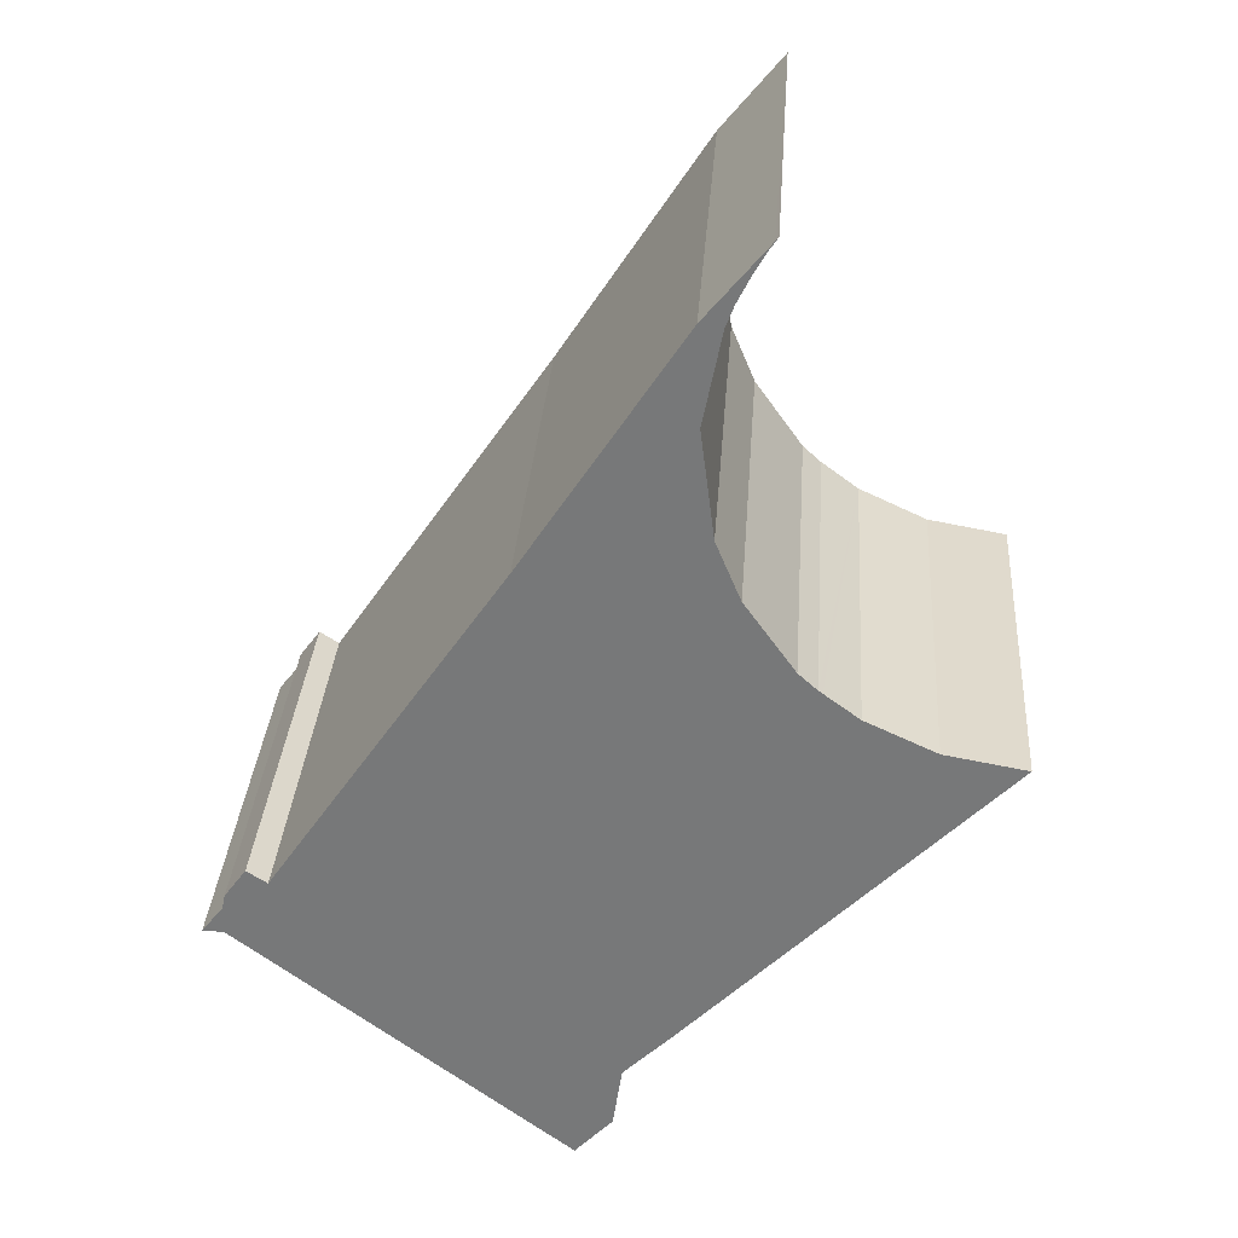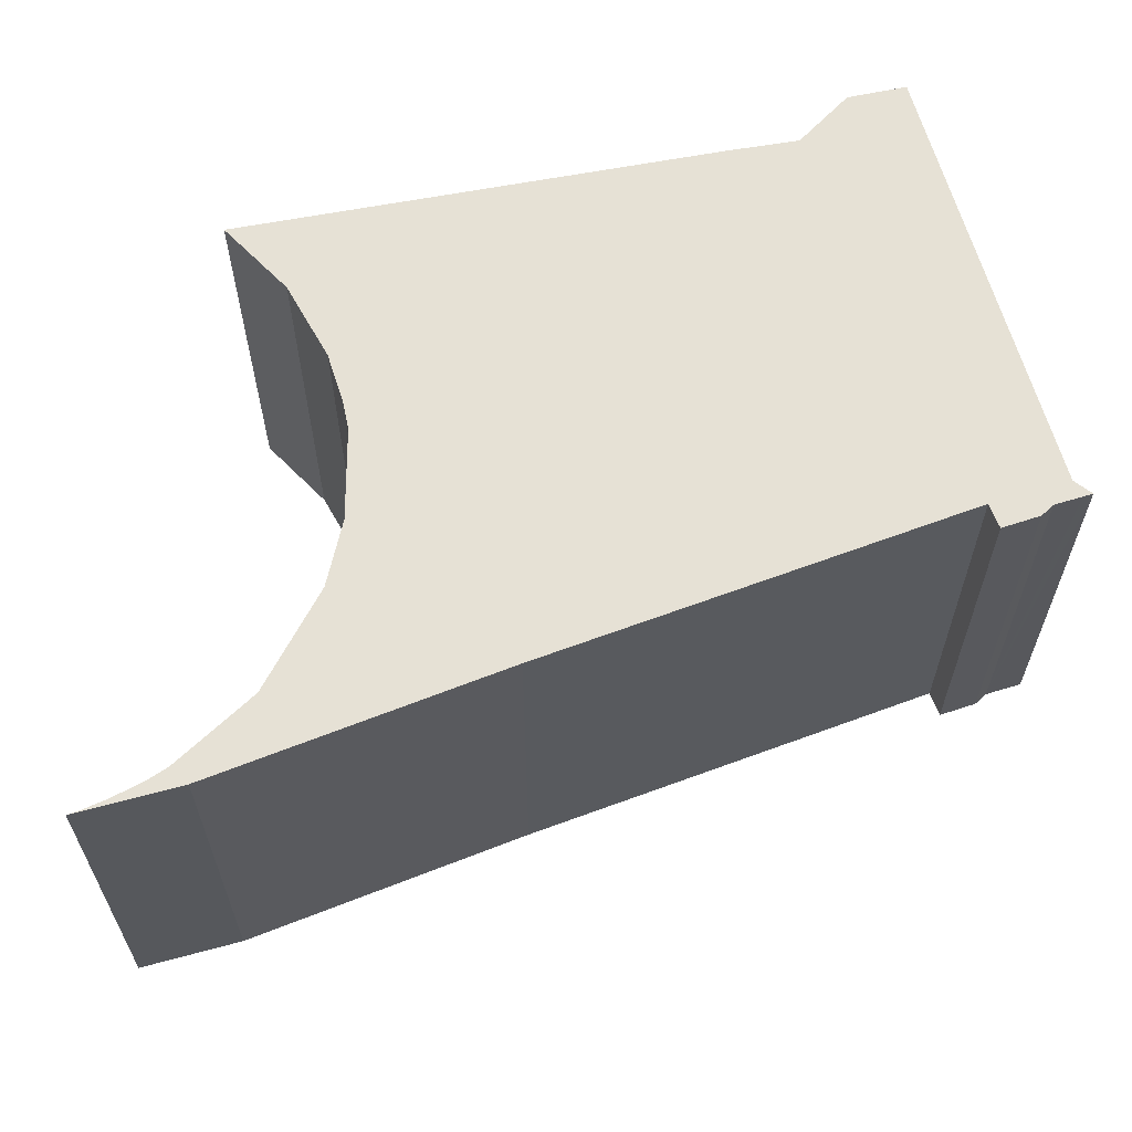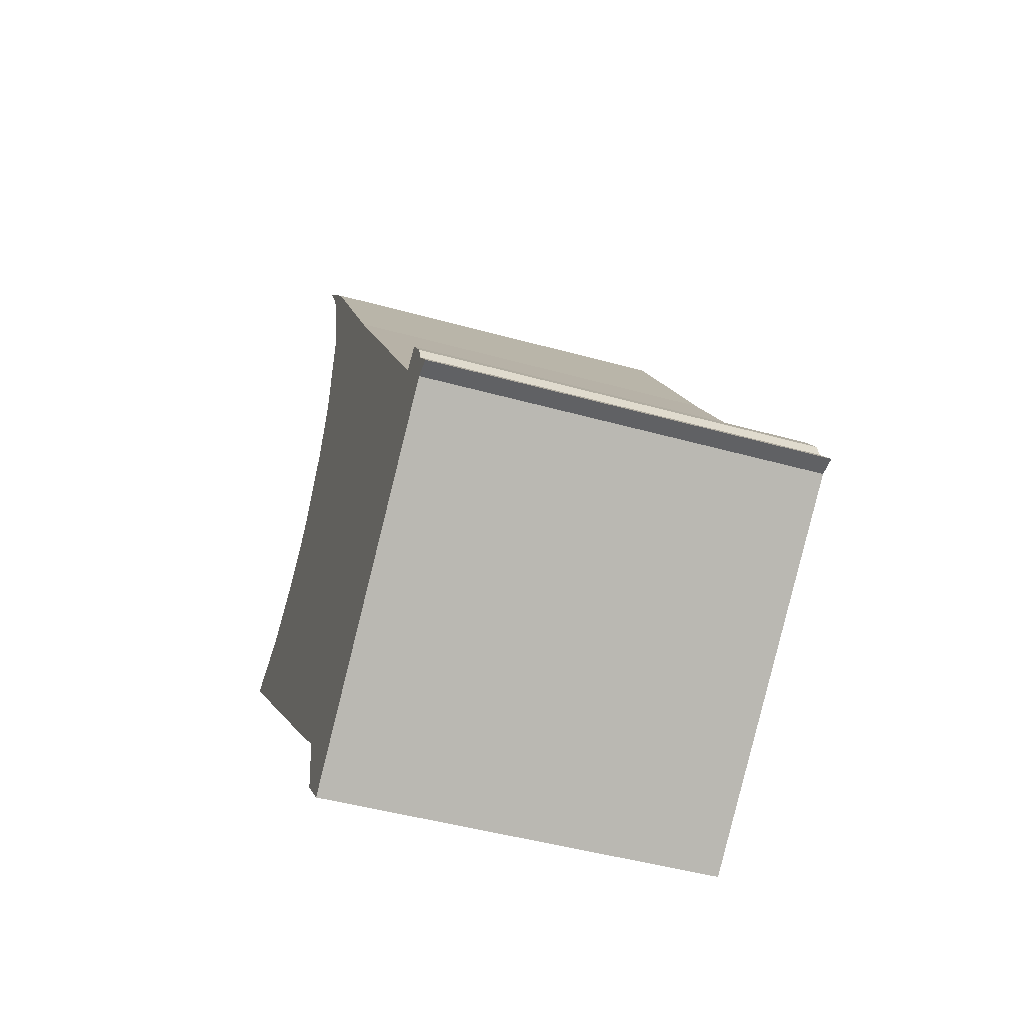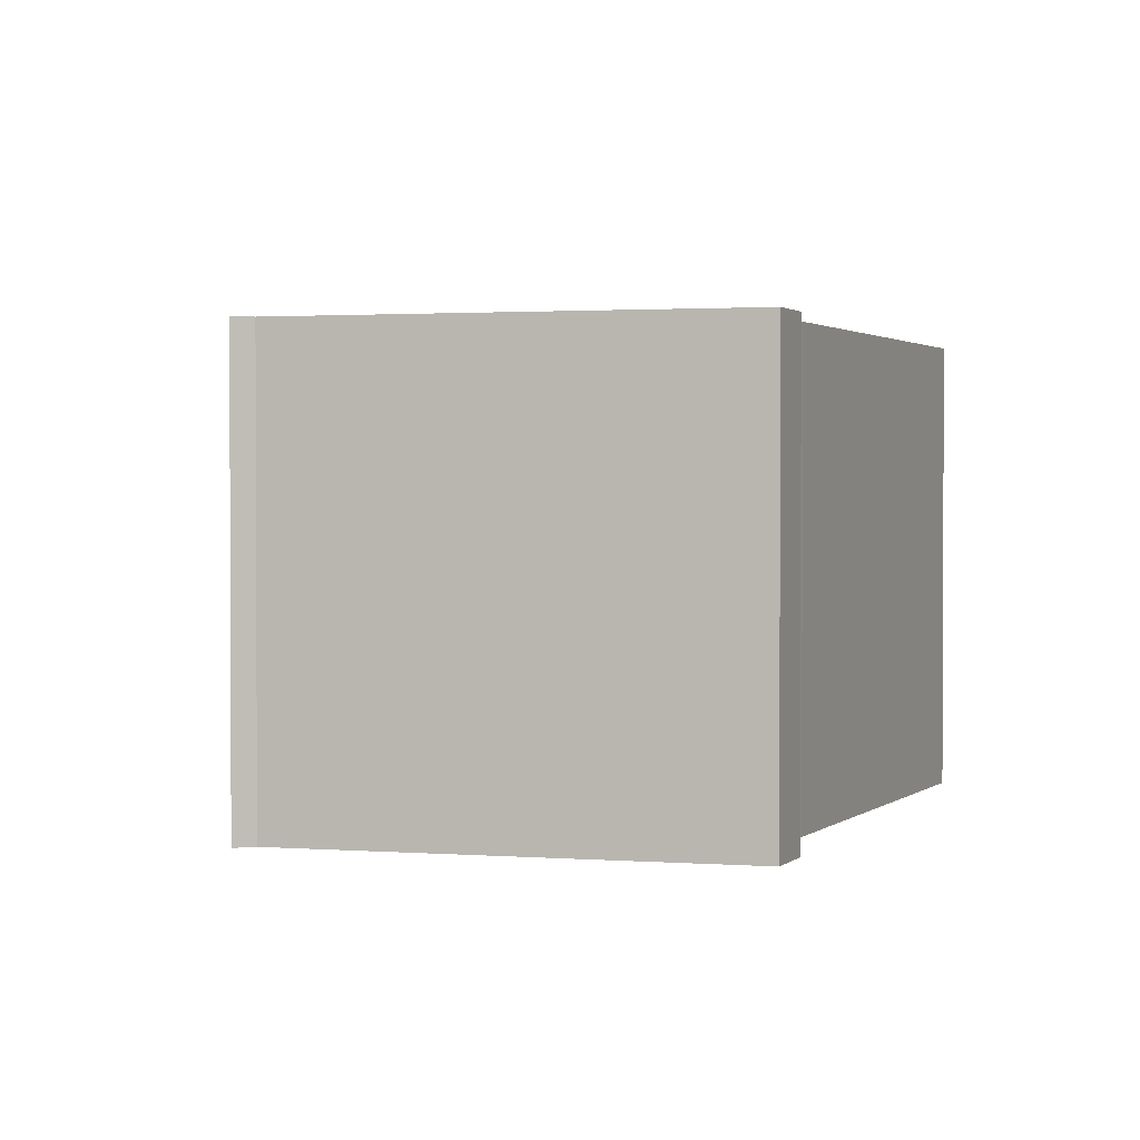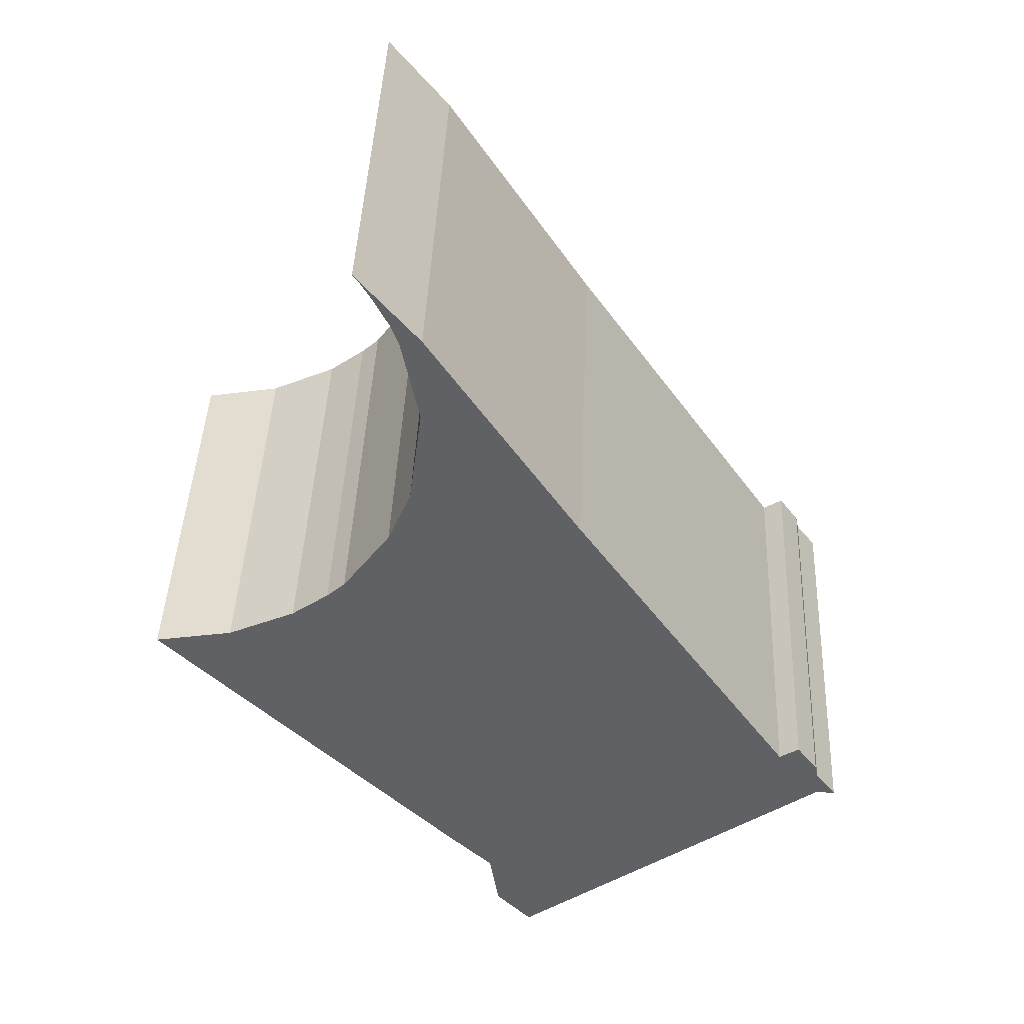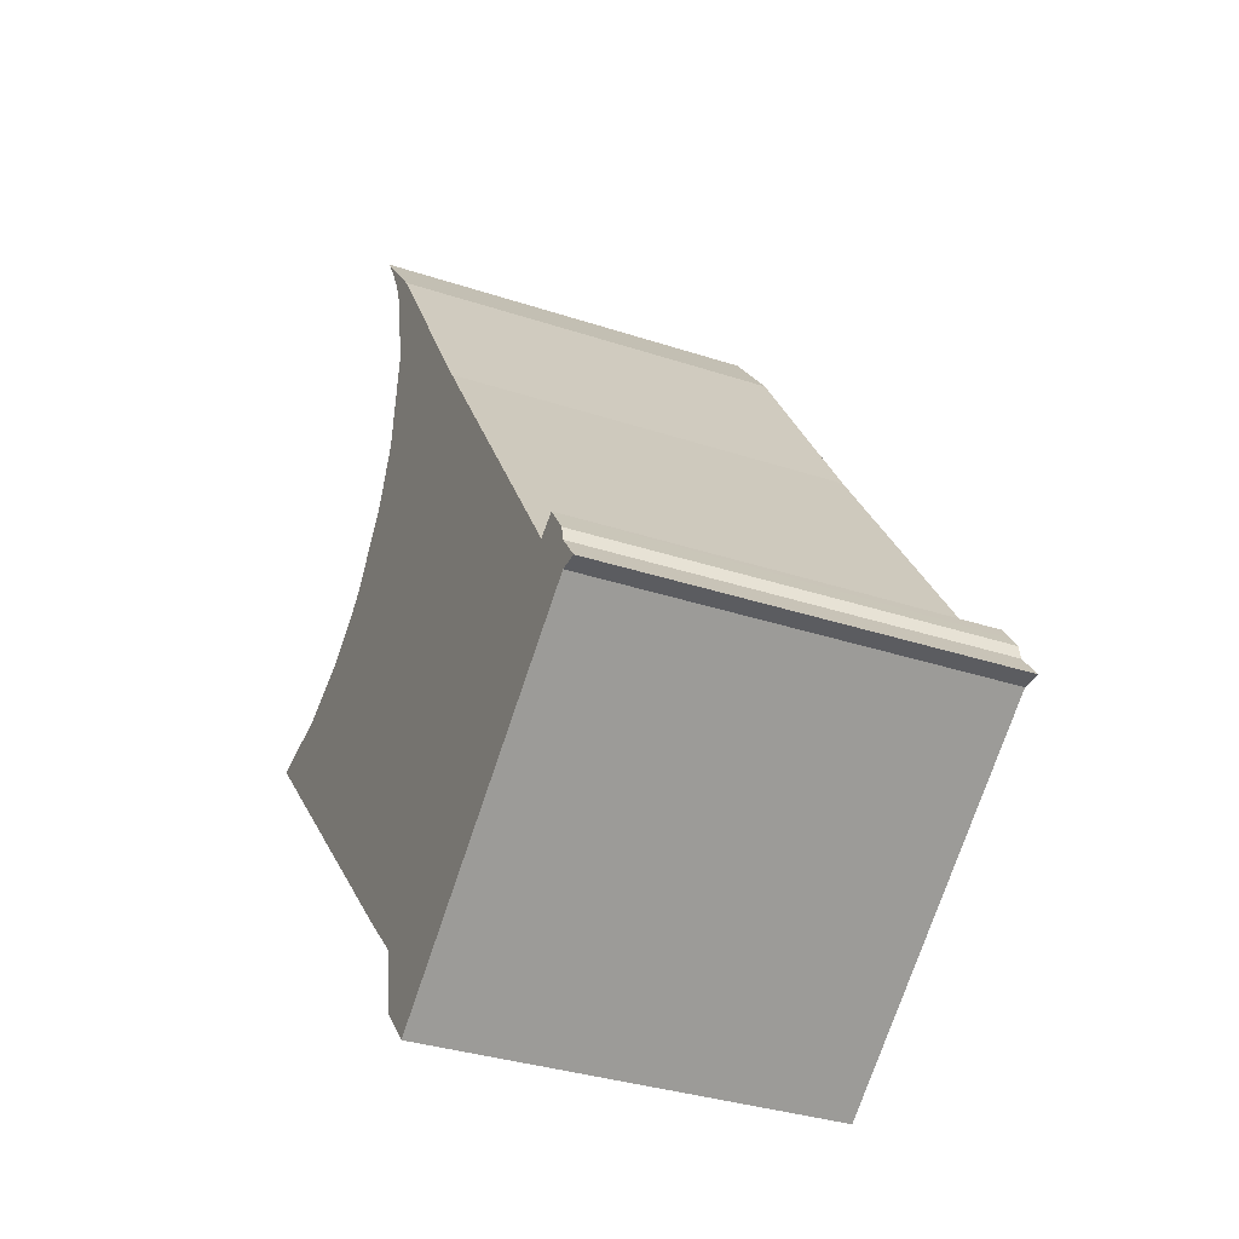
<metadata>
{"format":"obj","ext":"obj","renderer":"f3d","projection":"perspective","resolution":1024,"background":"white","views":[{"elev":32.1,"azim":-176.0,"up":"+Z"},{"elev":64.8,"azim":35.5,"up":"+Y"},{"elev":-46.0,"azim":72.2,"up":"+Z"},{"elev":1.6,"azim":158.1,"up":"+Y"},{"elev":43.0,"azim":2.4,"up":"+Z"},{"elev":-34.3,"azim":66.0,"up":"+Z"}]}
</metadata>
<code>
v  4.692 12.43 -4.869
v  8.511 12.43 6.697
v  9.394 12.43 -9.748
v  7.778 12.43 4.927
v  6.286 12.43 2.814
v  5.718 12.43 2.292
v  1.928 12.43 -2
v  5.606 12.43 2.208
v  4.552 12.43 1.42
v  2.436 12.43 0.43
v  0.26 12.43 0.043
v  0 12.43 7.611e-16
v  22.27 12.43 -6.635
v  22.56 12.43 -6.409
v  22.72 12.43 -6.626
v  22.07 12.43 -5.773
v  22.1 12.43 -6.638
v  12.24 12.43 -14.32
v  21.99 12.43 -5.375
v  21.98 12.43 -5.338
v  21.68 12.43 -4.929
v  21.32 12.43 -4.438
v  20.71 12.43 -4.841
v  13.72 12.43 5.511
v  11.11 12.43 -13.09
v  10.84 12.43 -11.19
v  13 12.43 6.624
v  9.047 12.43 12.73
v  8.923 12.43 9.887
v  8.384 12.43 12.63
v  8.142 12.43 13.27
v  7.719 12.43 14.12
v  7.37 12.43 14.72
v  7.248 12.43 14.92
v  7.246 12.43 14.9
v  7.146 12.43 15.05
v  0 0 0
v  2.436 -2.633e-17 0.43
v  0.26 -2.633e-18 0.043
v  4.552 -8.695e-17 1.42
v  5.718 -1.403e-16 2.292
v  5.606 -1.352e-16 2.208
v  6.286 -1.723e-16 2.814
v  7.778 -3.017e-16 4.927
v  20.71 2.964e-16 -4.841
v  21.32 2.717e-16 -4.438
v  8.511 -4.101e-16 6.697
v  8.923 -6.054e-16 9.887
v  8.384 -7.732e-16 12.63
v  8.142 -8.124e-16 13.27
v  11.11 8.016e-16 -13.09
v  10.84 6.851e-16 -11.19
v  7.719 -8.643e-16 14.12
v  7.37 -9.012e-16 14.72
v  7.146 -9.213e-16 15.05
v  7.246 -9.124e-16 14.9
v  12.24 8.767e-16 -14.32
v  9.394 5.969e-16 -9.748
v  4.692 2.981e-16 -4.869
v  1.928 1.225e-16 -2
v  9.047 -7.794e-16 12.73
v  7.248 -9.136e-16 14.92
v  13.72 -3.375e-16 5.511
v  13 -4.056e-16 6.624
v  21.98 3.269e-16 -5.338
v  21.68 3.018e-16 -4.929
v  22.07 3.535e-16 -5.773
v  22.72 4.057e-16 -6.626
v  22.56 3.924e-16 -6.409
v  21.99 3.291e-16 -5.375
v  22.1 4.065e-16 -6.638
v  22.27 4.063e-16 -6.635
g defaultobject
f 1 2 3
f 2 1 4
f 4 1 5
f 5 1 6
f 6 1 7
f 6 7 8
f 8 7 9
f 9 7 10
f 10 7 11
f 11 7 12
f 13 14 15
f 14 13 16
f 16 13 17
f 16 17 18
f 16 18 19
f 19 18 20
f 20 18 21
f 21 18 22
f 22 18 23
f 23 18 24
f 24 18 25
f 24 25 26
f 24 26 27
f 27 26 3
f 27 3 28
f 28 3 29
f 29 3 2
f 28 29 30
f 28 30 31
f 28 31 32
f 28 32 33
f 28 33 34
f 34 33 35
f 34 35 36
f 37 11 12
f 11 37 10
f 10 37 38
f 38 37 39
f 38 9 10
f 9 38 40
f 40 8 9
f 8 40 6
f 6 40 41
f 41 40 42
f 41 5 6
f 5 41 43
f 43 4 5
f 4 43 44
f 45 22 23
f 22 45 46
f 44 2 4
f 2 44 47
f 47 29 2
f 29 47 48
f 48 30 29
f 30 48 49
f 49 31 30
f 31 49 50
f 51 26 25
f 26 51 52
f 50 32 31
f 32 50 53
f 53 33 32
f 33 53 54
f 54 35 33
f 35 54 36
f 36 54 55
f 55 54 56
f 57 25 18
f 25 57 51
f 52 3 26
f 3 52 58
f 58 1 3
f 1 58 7
f 7 58 12
f 12 58 37
f 37 58 59
f 37 59 60
f 55 34 36
f 34 55 28
f 28 55 61
f 61 55 62
f 61 27 28
f 27 61 24
f 24 61 63
f 63 61 64
f 63 23 24
f 23 63 45
f 46 21 22
f 21 46 20
f 20 46 65
f 65 46 66
f 67 14 16
f 14 67 15
f 15 67 68
f 68 67 69
f 65 19 20
f 19 65 16
f 16 65 67
f 67 65 70
f 68 13 15
f 13 68 17
f 17 68 71
f 71 68 72
f 71 18 17
f 18 71 57
f 69 72 68
f 72 69 71
f 71 69 67
f 64 42 40
f 42 64 41
f 41 64 43
f 43 64 44
f 44 64 47
f 47 64 48
f 48 64 61
f 48 61 49
f 49 61 50
f 50 61 53
f 53 61 54
f 54 61 62
f 54 62 56
f 56 62 55
f 71 51 57
f 51 71 67
f 51 67 70
f 51 70 65
f 51 65 66
f 51 66 52
f 52 66 45
f 45 66 46
f 52 45 63
f 52 63 58
f 58 63 59
f 59 63 60
f 60 63 64
f 60 64 40
f 60 40 38
f 60 38 39
f 60 39 37

</code>
